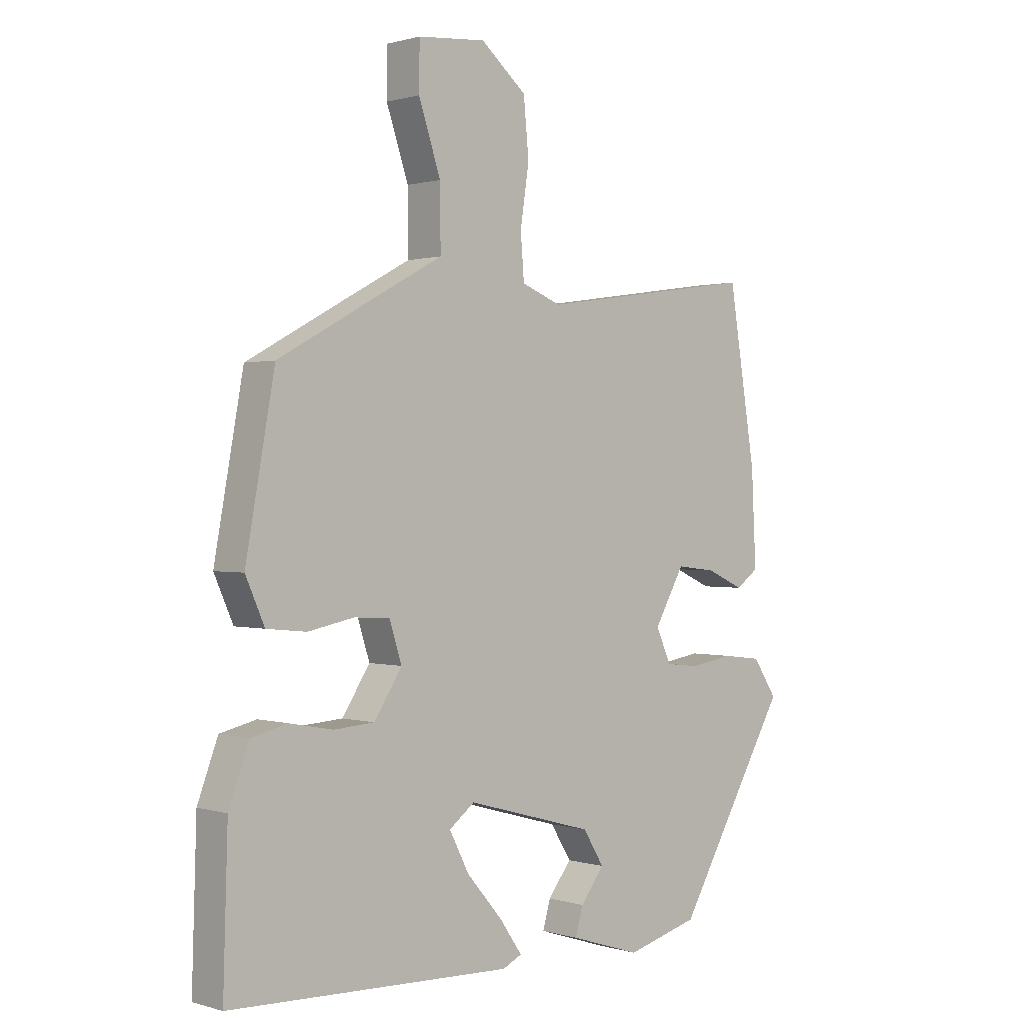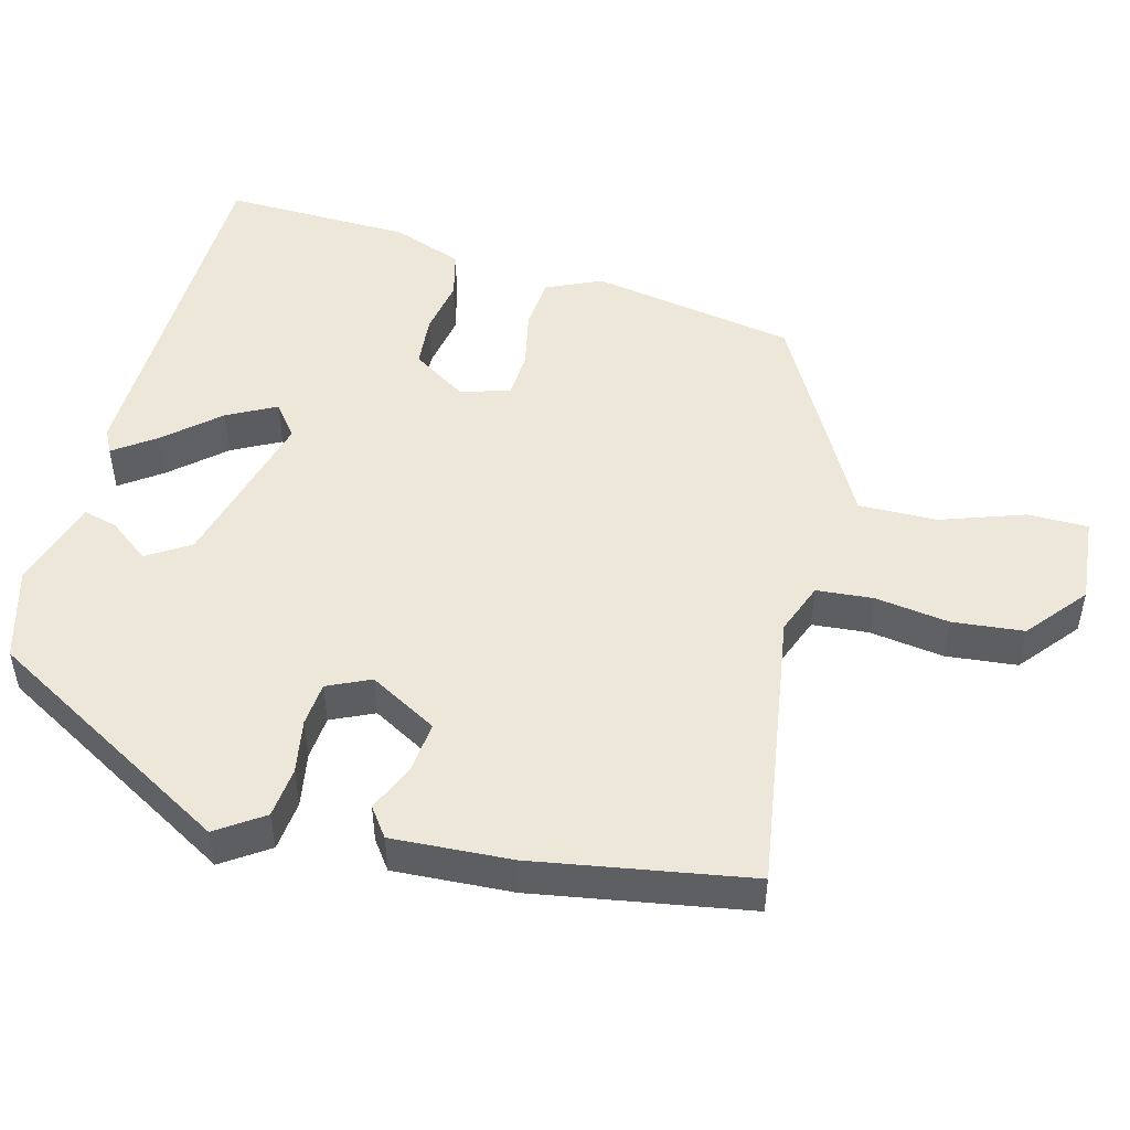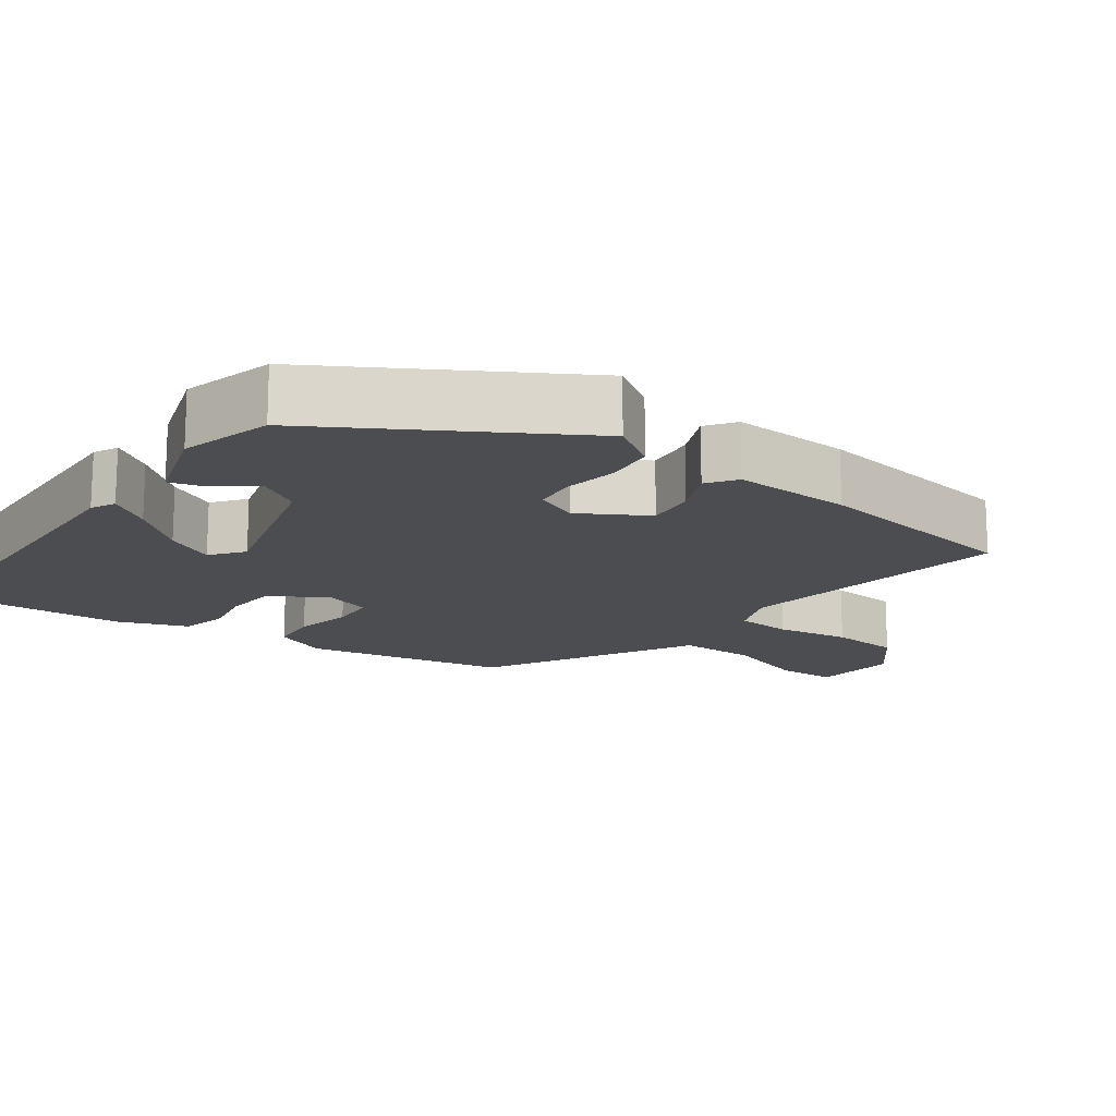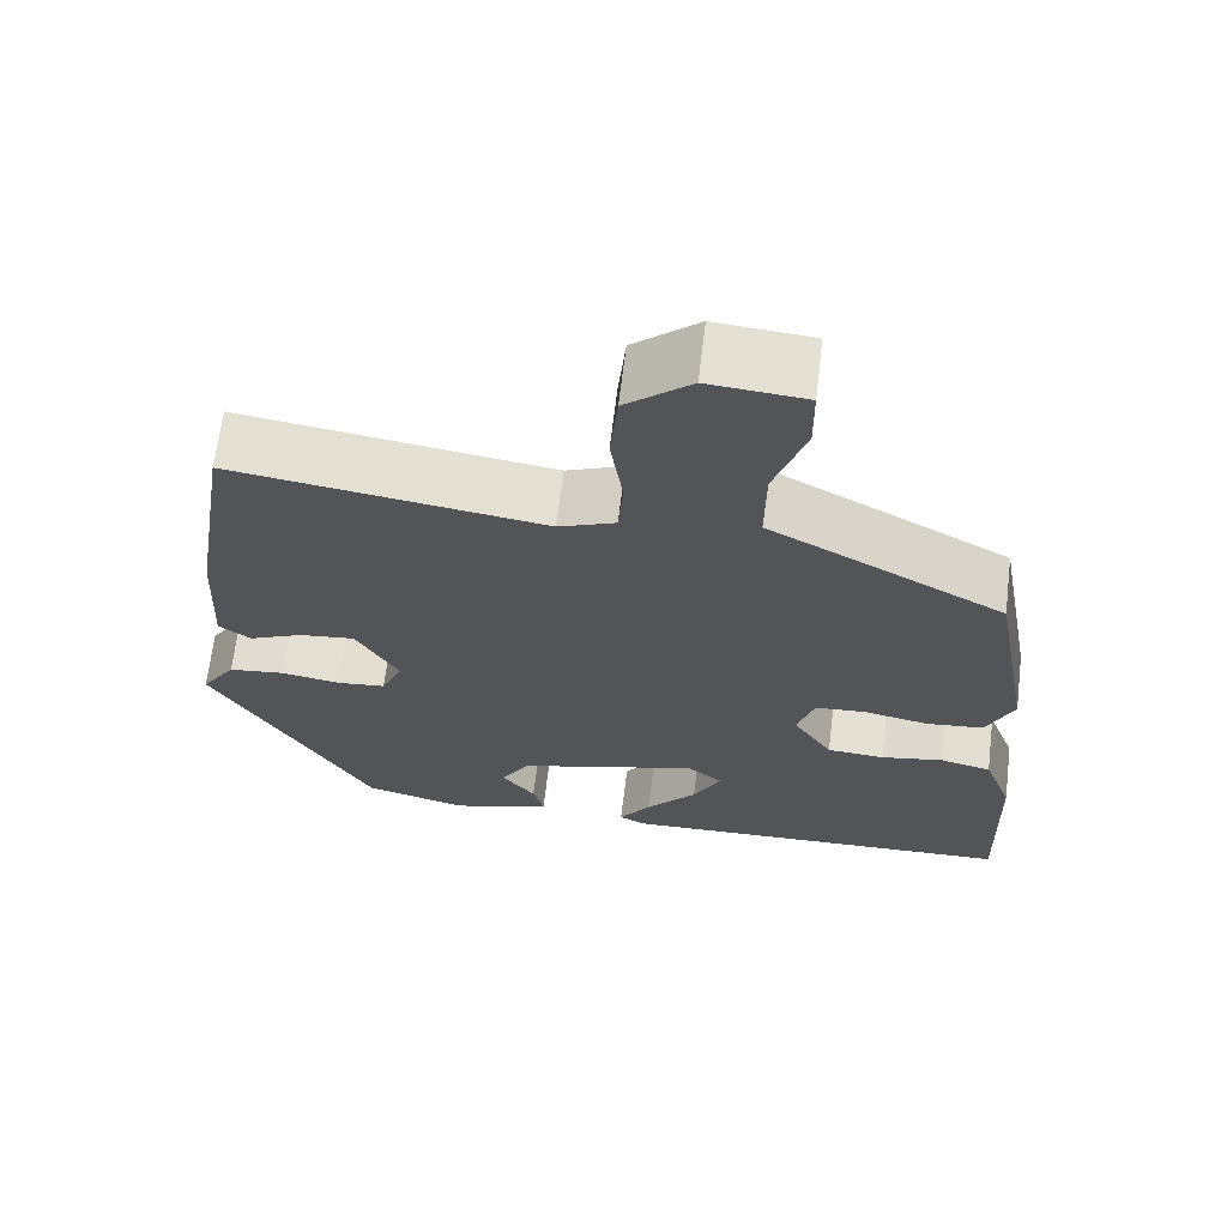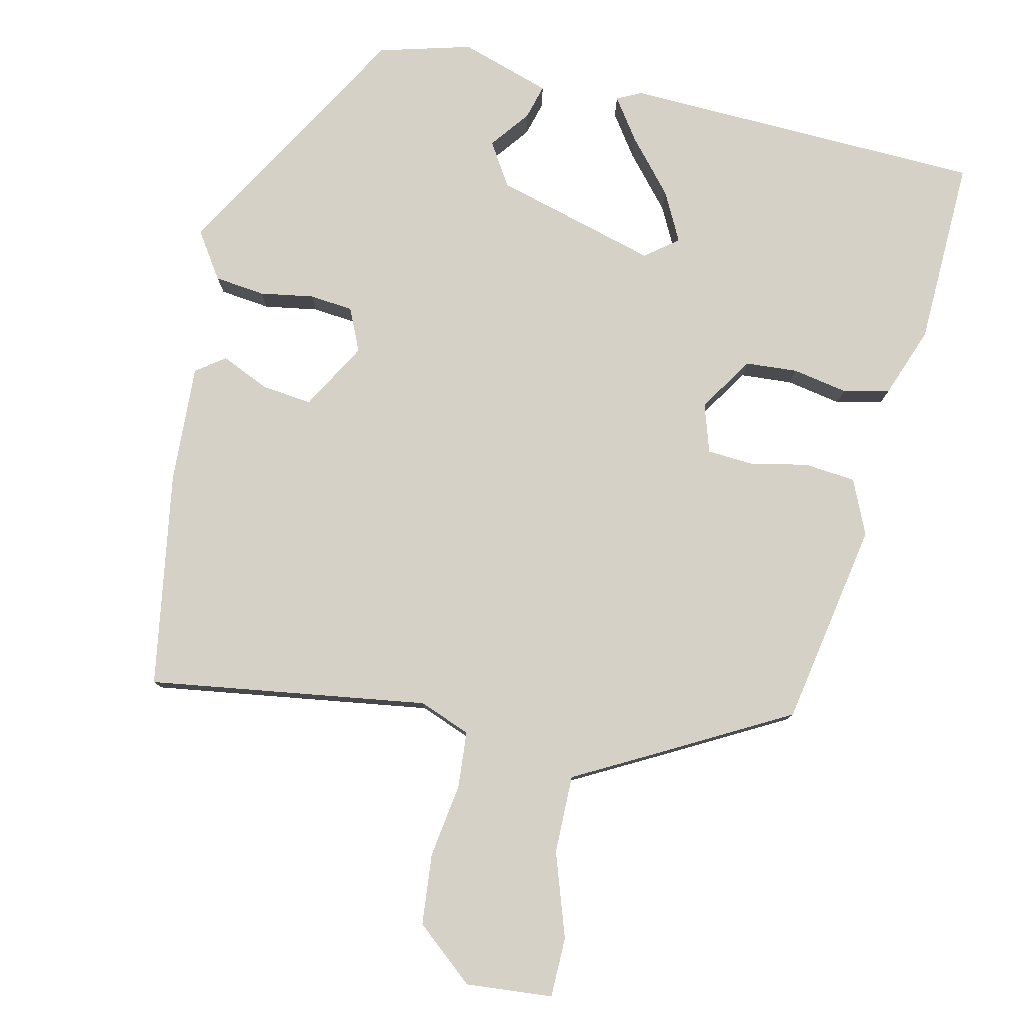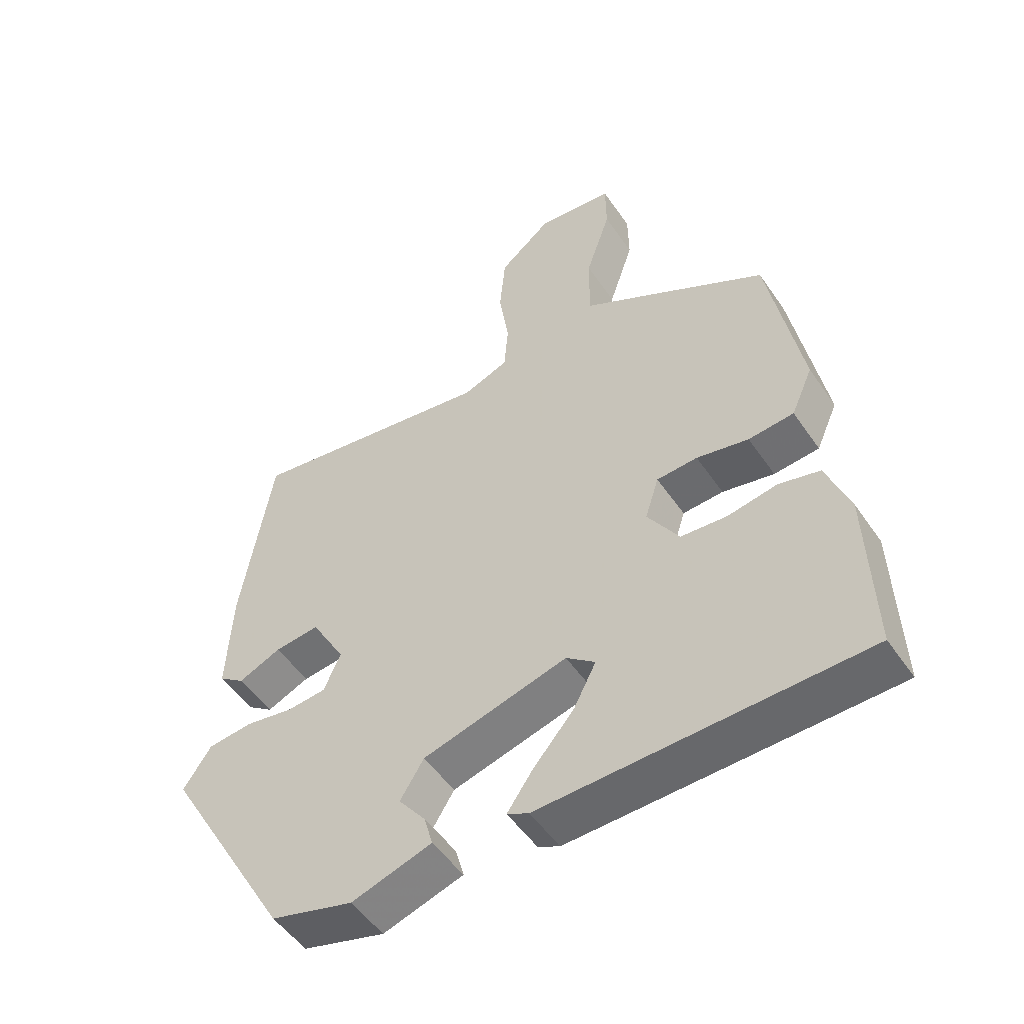
<metadata>
{"format":"obj","ext":"obj","renderer":"f3d","projection":"perspective","resolution":1024,"background":"white","views":[{"elev":0.7,"azim":137.4,"up":"+Z"},{"elev":49.6,"azim":-75.7,"up":"+Y"},{"elev":-15.8,"azim":-125.8,"up":"+Y"},{"elev":66.3,"azim":6.9,"up":"+Z"},{"elev":79.4,"azim":12.8,"up":"+Y"},{"elev":-51.2,"azim":33.3,"up":"+Z"}]}
</metadata>
<code>
v -0.435 0.07 0.515
v -0.057 0.07 0.46
v 0.012 0.07 0.487
v 0.018 0.07 0.563
v 0.003 0.07 0.663
v 0.012 0.07 0.759
v 0.091 0.07 0.825
v 0.208 0.07 0.815
v 0.209 0.07 0.734
v 0.171 0.07 0.621
v 0.17 0.07 0.515
v 0.283 0.07 0.454
v 0.455 0.07 0.36
v 0.505 0.07 0.084
v 0.472 0.07 0.01
v 0.403 0.07 0.003
v 0.324 0.07 0.019
v 0.262 0.07 0.015
v 0.241 0.07 -0.051
v 0.289 0.07 -0.125
v 0.359 0.07 -0.13
v 0.434 0.07 -0.116
v 0.497 0.07 -0.131
v 0.532 0.07 -0.225
v 0.54 0.07 -0.479
v 0.051 0.07 -0.495
v 0.018 0.07 -0.479
v 0.057 0.07 -0.423
v 0.119 0.07 -0.351
v 0.153 0.07 -0.285
v 0.109 0.07 -0.251
v -0.111 0.07 -0.312
v -0.147 0.07 -0.37
v -0.106 0.07 -0.423
v -0.093 0.07 -0.47
v -0.215 0.07 -0.509
v -0.34 0.07 -0.475
v -0.534 0.07 -0.142
v -0.492 0.07 -0.079
v -0.424 0.07 -0.071
v -0.351 0.07 -0.083
v -0.292 0.07 -0.077
v -0.266 0.07 -0.019
v -0.318 0.07 0.072
v -0.386 0.07 0.064
v -0.451 0.07 0.035
v -0.49 0.07 0.063
v -0.482 0.07 0.224
v -0.435 0 0.515
v -0.057 0 0.46
v 0.012 0 0.487
v 0.018 0 0.563
v 0.003 0 0.663
v 0.012 0 0.759
v 0.091 0 0.825
v 0.208 0 0.815
v 0.209 0 0.734
v 0.171 0 0.621
v 0.17 0 0.515
v 0.283 0 0.454
v 0.455 0 0.36
v 0.505 0 0.084
v 0.472 0 0.01
v 0.403 0 0.003
v 0.324 0 0.019
v 0.262 0 0.015
v 0.241 0 -0.051
v 0.289 0 -0.125
v 0.359 0 -0.13
v 0.434 0 -0.116
v 0.497 0 -0.131
v 0.532 0 -0.225
v 0.54 0 -0.479
v 0.051 0 -0.495
v 0.018 0 -0.479
v 0.057 0 -0.423
v 0.119 0 -0.351
v 0.153 0 -0.285
v 0.109 0 -0.251
v -0.111 0 -0.312
v -0.147 0 -0.37
v -0.106 0 -0.423
v -0.093 0 -0.47
v -0.215 0 -0.509
v -0.34 0 -0.475
v -0.534 0 -0.142
v -0.492 0 -0.079
v -0.424 0 -0.071
v -0.351 0 -0.083
v -0.292 0 -0.077
v -0.266 0 -0.019
v -0.318 0 0.072
v -0.386 0 0.064
v -0.451 0 0.035
v -0.49 0 0.063
v -0.482 0 0.224
f 45 46 47 48
f 44 45 48 1
f 43 44 1 2
f 38 39 40 41
f 38 41 42
f 37 38 42
f 36 37 42 43
f 33 34 35 36
f 26 27 28 29
f 26 29 30
f 25 26 30
f 24 25 30 31
f 21 22 23 24
f 20 21 24 31
f 14 15 16 17
f 14 17 18
f 11 12 13 14
f 11 14 18
f 7 8 9 10
f 7 10 11
f 4 5 6 7
f 3 4 7 11
f 33 36 43 2
f 19 20 31 32
f 11 18 19 32
f 11 32 33
f 2 3 11 33
f 96 95 94 93
f 49 96 93 92
f 50 49 92 91
f 89 88 87 86
f 90 89 86
f 90 86 85
f 91 90 85 84
f 84 83 82 81
f 77 76 75 74
f 78 77 74
f 78 74 73
f 79 78 73 72
f 72 71 70 69
f 79 72 69 68
f 65 64 63 62
f 66 65 62
f 62 61 60 59
f 66 62 59
f 58 57 56 55
f 59 58 55
f 55 54 53 52
f 59 55 52 51
f 50 91 84 81
f 80 79 68 67
f 80 67 66 59
f 81 80 59
f 81 59 51 50
f 1 49 50 2
f 2 50 51 3
f 3 51 52 4
f 4 52 53 5
f 5 53 54 6
f 6 54 55 7
f 7 55 56 8
f 8 56 57 9
f 9 57 58 10
f 10 58 59 11
f 11 59 60 12
f 12 60 61 13
f 13 61 62 14
f 14 62 63 15
f 15 63 64 16
f 16 64 65 17
f 17 65 66 18
f 18 66 67 19
f 19 67 68 20
f 20 68 69 21
f 21 69 70 22
f 22 70 71 23
f 23 71 72 24
f 24 72 73 25
f 25 73 74 26
f 26 74 75 27
f 27 75 76 28
f 28 76 77 29
f 29 77 78 30
f 30 78 79 31
f 31 79 80 32
f 32 80 81 33
f 33 81 82 34
f 34 82 83 35
f 35 83 84 36
f 36 84 85 37
f 37 85 86 38
f 38 86 87 39
f 39 87 88 40
f 40 88 89 41
f 41 89 90 42
f 42 90 91 43
f 43 91 92 44
f 44 92 93 45
f 45 93 94 46
f 46 94 95 47
f 47 95 96 48
f 48 96 49 1

</code>
